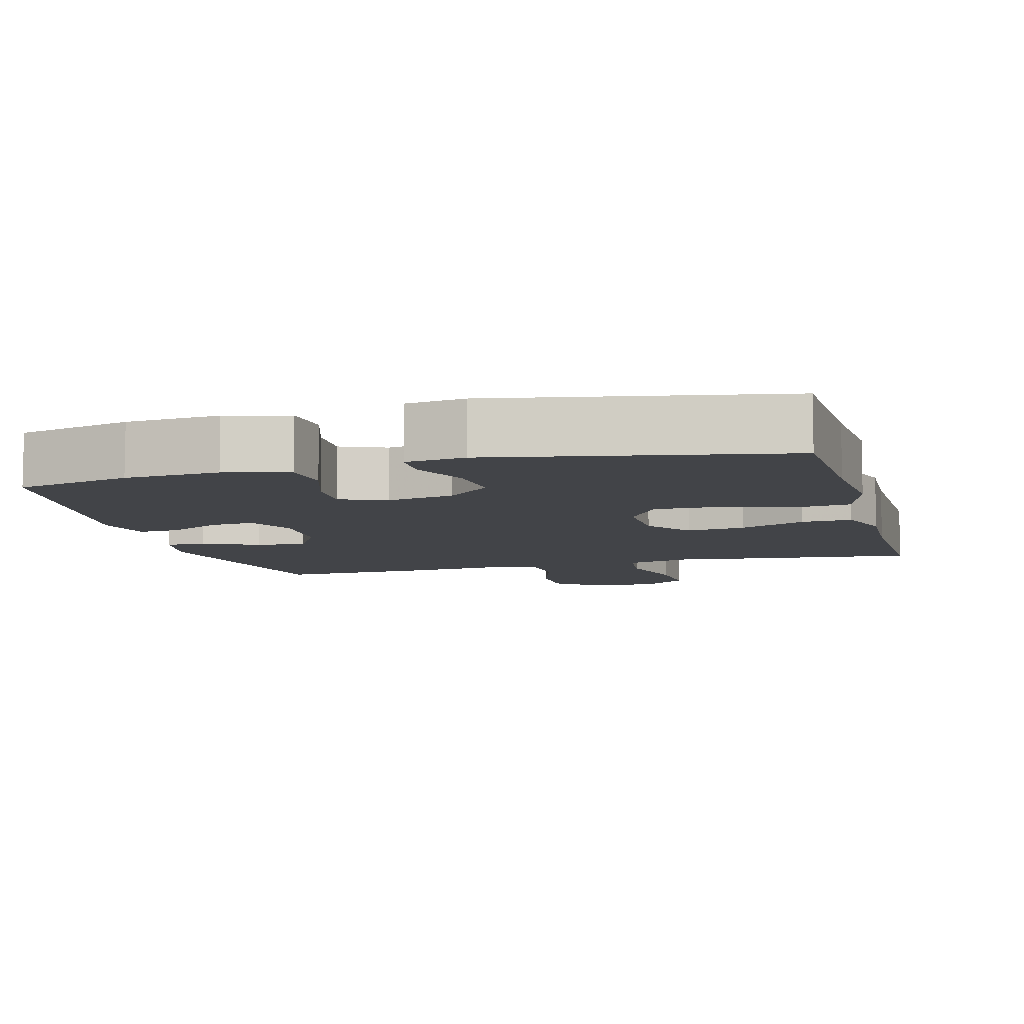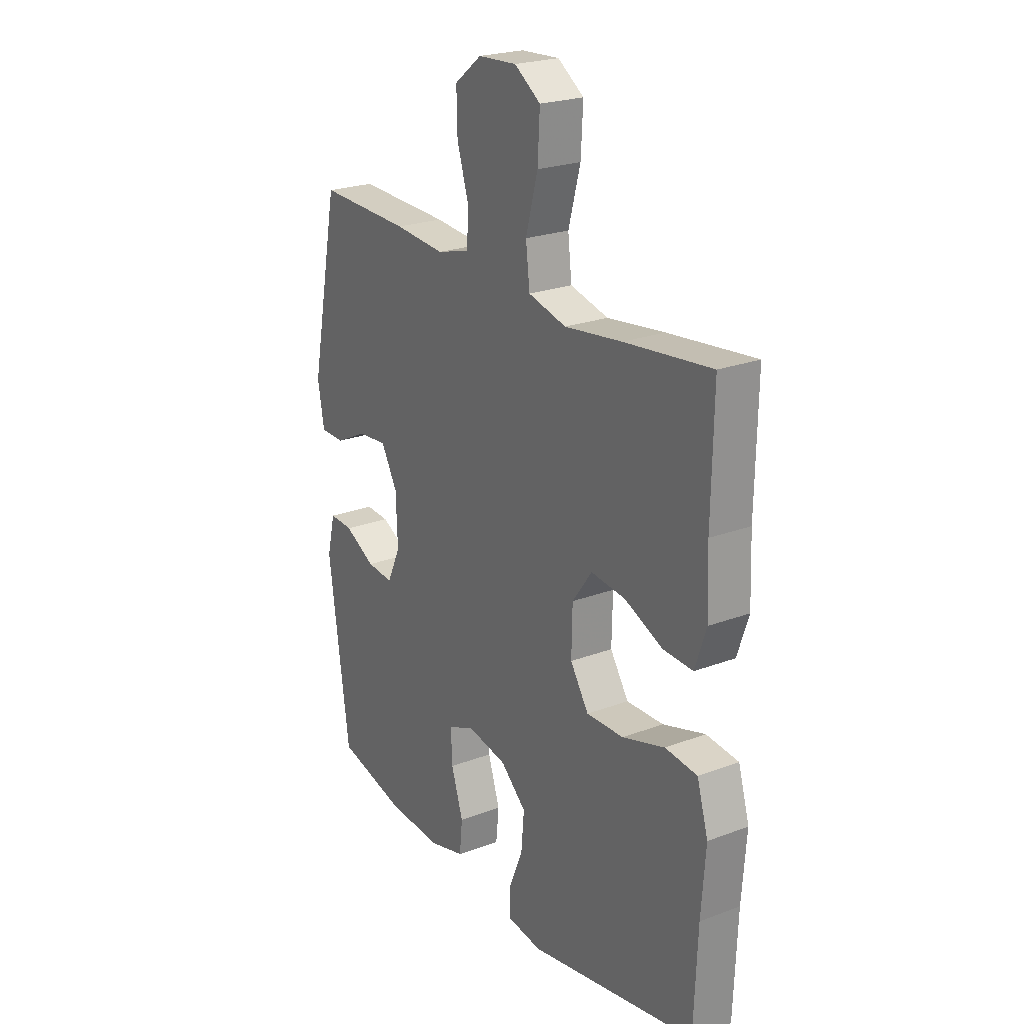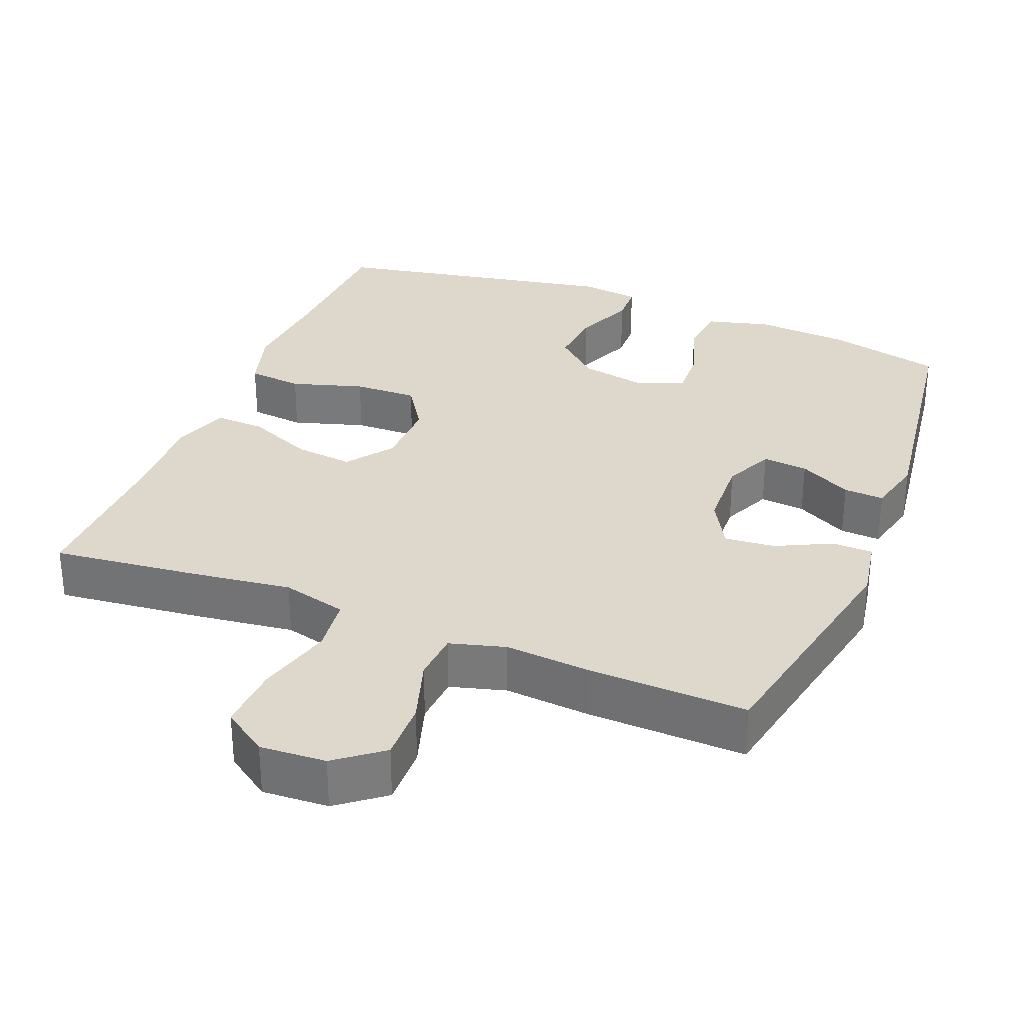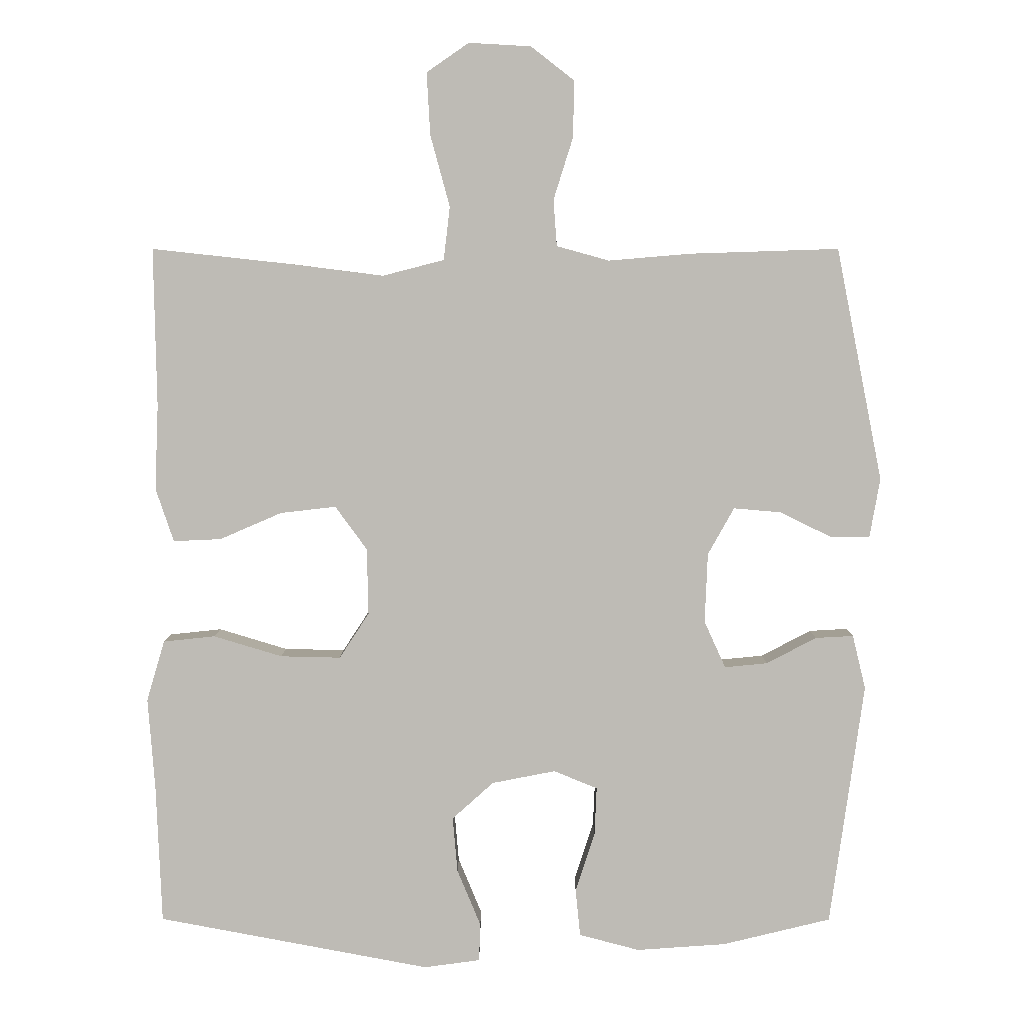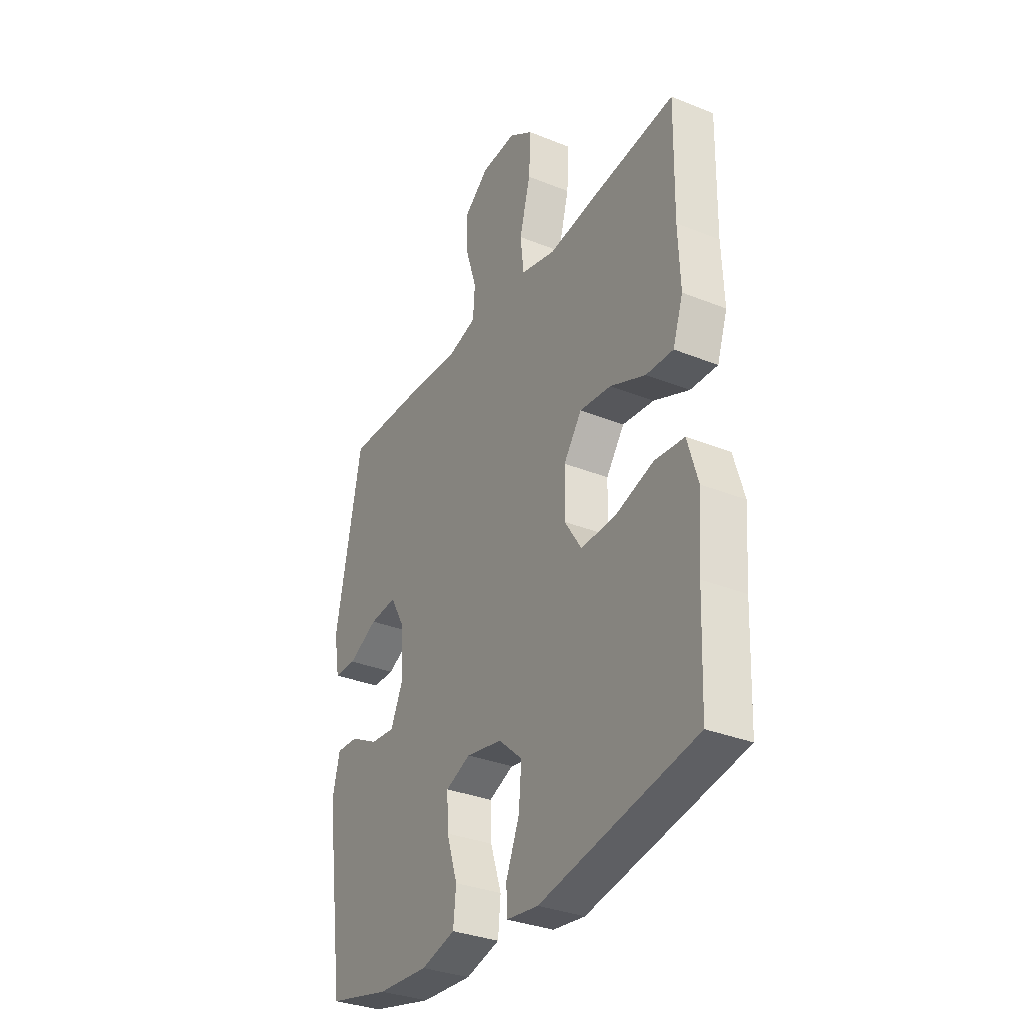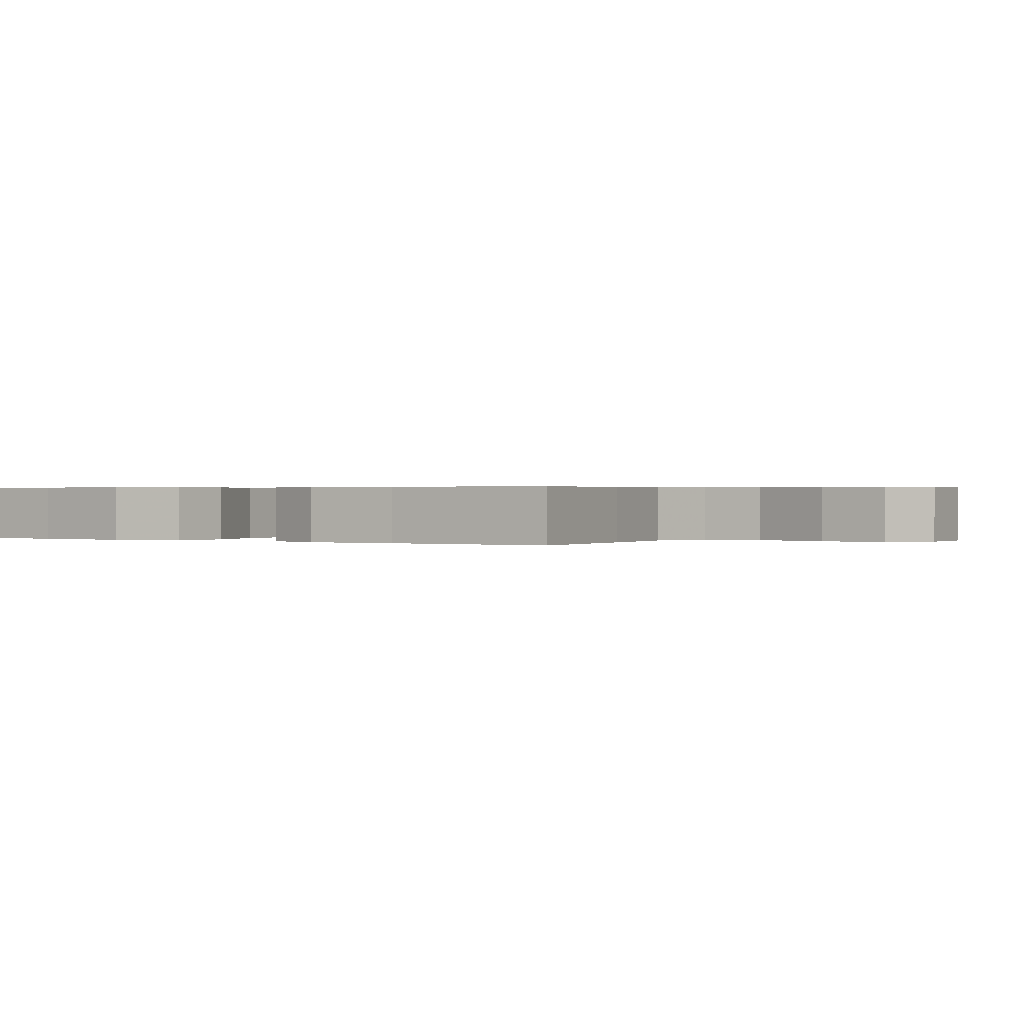
<metadata>
{"format":"obj","ext":"obj","renderer":"f3d","projection":"perspective","resolution":1024,"background":"white","views":[{"elev":-8.1,"azim":-164.9,"up":"+Y"},{"elev":23.2,"azim":-122.6,"up":"+Z"},{"elev":31.3,"azim":21.7,"up":"+Y"},{"elev":5.6,"azim":0.2,"up":"+Z"},{"elev":-33.0,"azim":-119.1,"up":"+Z"},{"elev":0.4,"azim":-57.1,"up":"+Y"}]}
</metadata>
<code>
v -0.5 0.07 -0.5
v -0.508 0.07 -0.3
v -0.518 0.07 -0.167
v -0.492 0.07 -0.079
v -0.417 0.07 -0.071
v -0.318 0.07 -0.101
v -0.231 0.07 -0.103
v -0.188 0.07 -0.037
v -0.19 0.07 0.059
v -0.236 0.07 0.122
v -0.316 0.07 0.113
v -0.406 0.07 0.074
v -0.475 0.07 0.071
v -0.501 0.07 0.148
v -0.496 0.07 0.271
v -0.5 0.07 0.5
v -0.298 0.07 0.478
v -0.164 0.07 0.461
v -0.075 0.07 0.484
v -0.066 0.07 0.561
v -0.094 0.07 0.664
v -0.099 0.07 0.754
v -0.038 0.07 0.796
v 0.052 0.07 0.791
v 0.115 0.07 0.742
v 0.113 0.07 0.66
v 0.085 0.07 0.571
v 0.09 0.07 0.504
v 0.166 0.07 0.483
v 0.284 0.07 0.493
v 0.5 0.07 0.5
v 0.567 0.07 0.163
v 0.552 0.07 0.078
v 0.496 0.07 0.077
v 0.421 0.07 0.114
v 0.352 0.07 0.12
v 0.314 0.07 0.052
v 0.31 0.07 -0.049
v 0.341 0.07 -0.117
v 0.403 0.07 -0.111
v 0.475 0.07 -0.073
v 0.53 0.07 -0.07
v 0.549 0.07 -0.148
v 0.5 0.07 -0.5
v 0.343 0.07 -0.538
v 0.214 0.07 -0.547
v 0.127 0.07 -0.524
v 0.12 0.07 -0.456
v 0.148 0.07 -0.37
v 0.151 0.07 -0.3
v 0.088 0.07 -0.274
v -0.004 0.07 -0.292
v -0.064 0.07 -0.346
v -0.057 0.07 -0.426
v -0.023 0.07 -0.508
v -0.025 0.07 -0.563
v -0.106 0.07 -0.574
v -0.5 0 -0.5
v -0.508 0 -0.3
v -0.518 0 -0.167
v -0.492 0 -0.079
v -0.417 0 -0.071
v -0.318 0 -0.101
v -0.231 0 -0.103
v -0.188 0 -0.037
v -0.19 0 0.059
v -0.236 0 0.122
v -0.316 0 0.113
v -0.406 0 0.074
v -0.475 0 0.071
v -0.501 0 0.148
v -0.496 0 0.271
v -0.5 0 0.5
v -0.298 0 0.478
v -0.164 0 0.461
v -0.075 0 0.484
v -0.066 0 0.561
v -0.094 0 0.664
v -0.099 0 0.754
v -0.038 0 0.796
v 0.052 0 0.791
v 0.115 0 0.742
v 0.113 0 0.66
v 0.085 0 0.571
v 0.09 0 0.504
v 0.166 0 0.483
v 0.284 0 0.493
v 0.5 0 0.5
v 0.567 0 0.163
v 0.552 0 0.078
v 0.496 0 0.077
v 0.421 0 0.114
v 0.352 0 0.12
v 0.314 0 0.052
v 0.31 0 -0.049
v 0.341 0 -0.117
v 0.403 0 -0.111
v 0.475 0 -0.073
v 0.53 0 -0.07
v 0.549 0 -0.148
v 0.5 0 -0.5
v 0.343 0 -0.538
v 0.214 0 -0.547
v 0.127 0 -0.524
v 0.12 0 -0.456
v 0.148 0 -0.37
v 0.151 0 -0.3
v 0.088 0 -0.274
v -0.004 0 -0.292
v -0.064 0 -0.346
v -0.057 0 -0.426
v -0.023 0 -0.508
v -0.025 0 -0.563
v -0.106 0 -0.574
f 57 1 2
f 56 57 2
f 55 56 2
f 54 55 2
f 4 5 6
f 3 4 6
f 2 3 6
f 54 2 6
f 53 54 6
f 52 53 6 7
f 51 52 7 8
f 50 51 8 9
f 47 48 49
f 46 47 49
f 45 46 49
f 44 45 49
f 43 44 49
f 42 43 49
f 41 42 49
f 40 41 49
f 39 40 49 50
f 50 9 10
f 39 50 10
f 38 39 10
f 33 34 35
f 32 33 35
f 31 32 35
f 30 31 35
f 29 30 35
f 28 29 35 36
f 25 26 27
f 24 25 27
f 23 24 27
f 22 23 27
f 21 22 27
f 20 21 27
f 19 20 27 28
f 28 36 37
f 19 28 37
f 18 19 37
f 37 38 10
f 18 37 10
f 17 18 10
f 16 17 10
f 15 16 10
f 14 15 10 11
f 11 12 13 14
f 59 58 114
f 59 114 113
f 59 113 112
f 59 112 111
f 63 62 61
f 63 61 60
f 63 60 59
f 63 59 111
f 63 111 110
f 64 63 110 109
f 65 64 109 108
f 66 65 108 107
f 106 105 104
f 106 104 103
f 106 103 102
f 106 102 101
f 106 101 100
f 106 100 99
f 106 99 98
f 106 98 97
f 107 106 97 96
f 67 66 107
f 67 107 96
f 67 96 95
f 92 91 90
f 92 90 89
f 92 89 88
f 92 88 87
f 92 87 86
f 93 92 86 85
f 84 83 82
f 84 82 81
f 84 81 80
f 84 80 79
f 84 79 78
f 84 78 77
f 85 84 77 76
f 94 93 85
f 94 85 76
f 94 76 75
f 67 95 94
f 67 94 75
f 67 75 74
f 67 74 73
f 67 73 72
f 68 67 72 71
f 71 70 69 68
f 1 58 59 2
f 2 59 60 3
f 3 60 61 4
f 4 61 62 5
f 5 62 63 6
f 6 63 64 7
f 7 64 65 8
f 8 65 66 9
f 9 66 67 10
f 10 67 68 11
f 11 68 69 12
f 12 69 70 13
f 13 70 71 14
f 14 71 72 15
f 15 72 73 16
f 16 73 74 17
f 17 74 75 18
f 18 75 76 19
f 19 76 77 20
f 20 77 78 21
f 21 78 79 22
f 22 79 80 23
f 23 80 81 24
f 24 81 82 25
f 25 82 83 26
f 26 83 84 27
f 27 84 85 28
f 28 85 86 29
f 29 86 87 30
f 30 87 88 31
f 31 88 89 32
f 32 89 90 33
f 33 90 91 34
f 34 91 92 35
f 35 92 93 36
f 36 93 94 37
f 37 94 95 38
f 38 95 96 39
f 39 96 97 40
f 40 97 98 41
f 41 98 99 42
f 42 99 100 43
f 43 100 101 44
f 44 101 102 45
f 45 102 103 46
f 46 103 104 47
f 47 104 105 48
f 48 105 106 49
f 49 106 107 50
f 50 107 108 51
f 51 108 109 52
f 52 109 110 53
f 53 110 111 54
f 54 111 112 55
f 55 112 113 56
f 56 113 114 57
f 57 114 58 1

</code>
